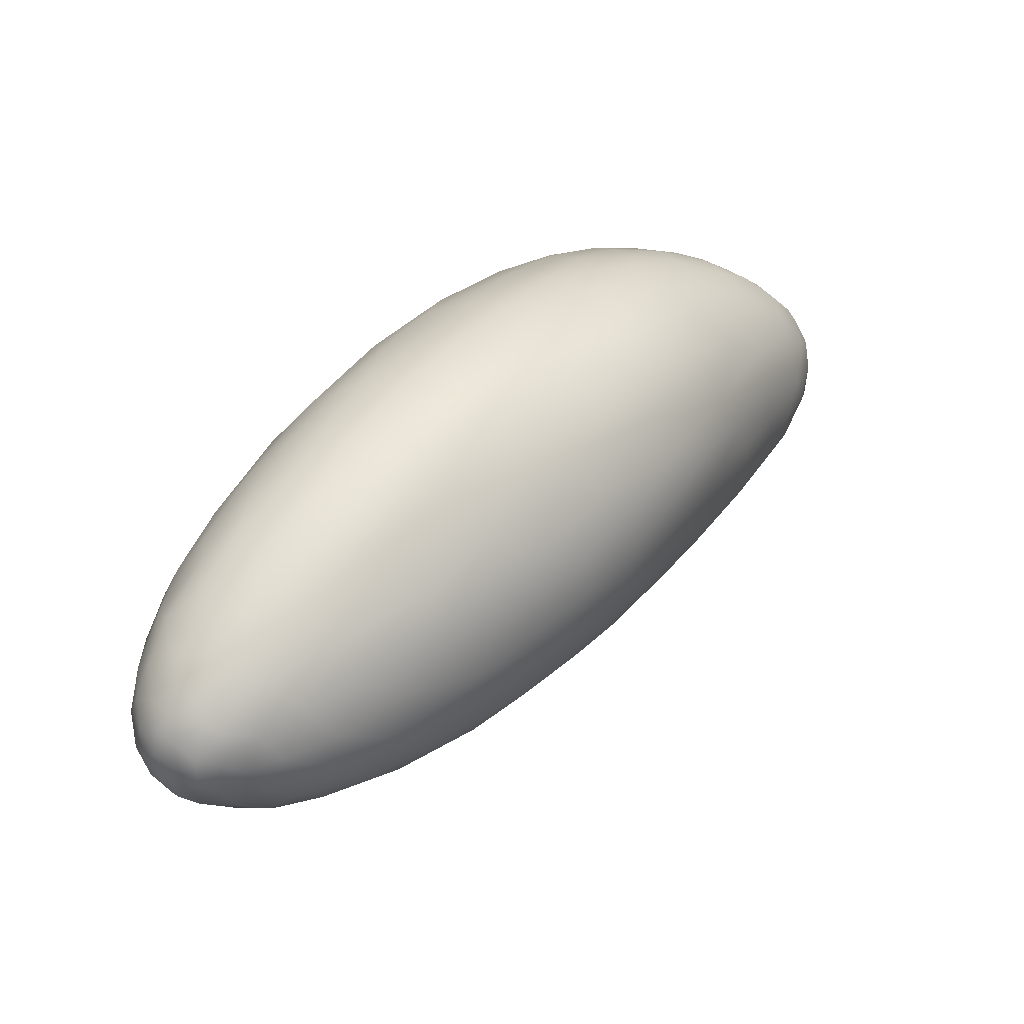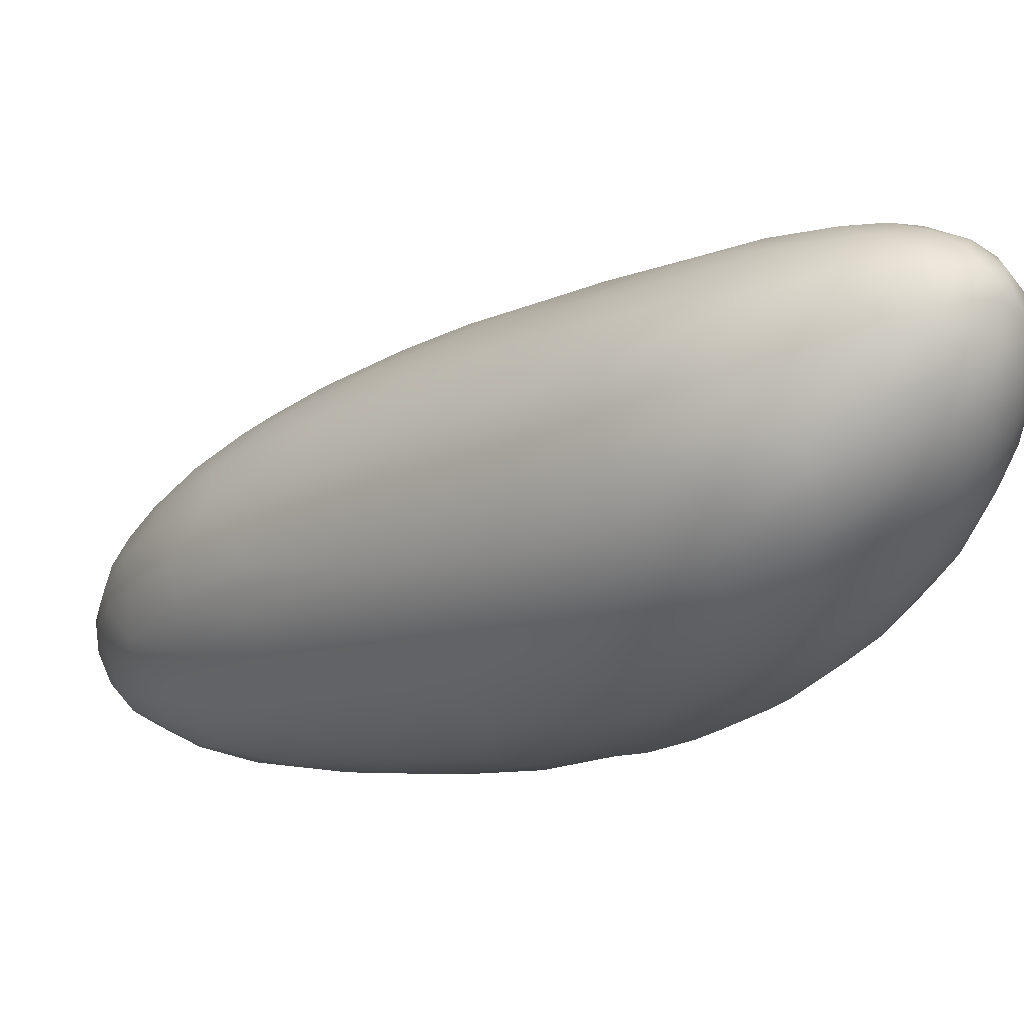
<metadata>
{"format":"obj","ext":"obj","renderer":"f3d","projection":"perspective","resolution":1024,"background":"white","views":[{"elev":-54.2,"azim":54.1,"up":"+Z"},{"elev":24.7,"azim":-31.9,"up":"+Y"}]}
</metadata>
<code>
v -30.21 -79.59 1494
v -30.11 -80.17 1494
v -30.42 -79.98 1493
v -30.5 -79.55 1494
v -30.19 -79.02 1495
v -29.54 -79.21 1496
v -29.64 -78.88 1496
v -29.38 -78.9 1496
v -28.85 -76.83 1494
v -28.75 -77.02 1494
v -28.42 -76.71 1495
v -28.01 -78.38 1497
v -27.66 -78.51 1497
v -28.06 -78.7 1497
v -27.96 -78.97 1497
v -28.32 -79.02 1497
v -27.65 -79.01 1496
v -28 -79.33 1496
v -28.26 -79.3 1496
v -28.59 -79.33 1496
v -29.68 -79.13 1492
v -29.64 -79.51 1492
v -29.38 -79.22 1492
v -29.76 -78.92 1492
v -30.02 -79.17 1492
v -29.62 -77.85 1493
v -29.99 -78.31 1492
v -29.64 -78.17 1493
v -29.73 -77.09 1495
v -29.19 -76.35 1496
v -29.6 -76.92 1496
v -29.33 -76.53 1497
v -29.7 -77.25 1496
v -30.2 -78.07 1495
v -30.07 -77.7 1495
v -29.39 -76.75 1497
v -28.05 -77.5 1498
v -27.94 -77.9 1498
v -28.19 -78.04 1498
v -26.93 -77.33 1495
v -26.83 -77.1 1496
v -27.05 -77.08 1495
v -27.29 -77.09 1495
v -27.23 -76.75 1495
v -27.48 -76.8 1495
v -27.93 -75.59 1498
v -27.89 -75.7 1498
v -28.2 -75.76 1498
v -28.31 -76.17 1498
v -28.04 -76.14 1498
v -28.33 -76.46 1498
v -27.97 -75.87 1498
v -27.79 -75.98 1498
v -27.92 -76.36 1498
v -28.21 -76.7 1498
v -27.84 -76.66 1498
v -28.14 -76.97 1498
v -28.62 -77.13 1498
v -28.62 -76.81 1498
v -28.68 -76.56 1498
v -28.12 -75.59 1497
v -28.27 -75.7 1498
v -28.53 -75.79 1497
v -28.59 -75.94 1497
v -28.88 -76.18 1497
v -28.54 -76.13 1498
v -28.93 -76.45 1498
v -28.19 -75.88 1498
v -27.73 -75.73 1498
v -26.77 -77.11 1497
v -26.84 -76.75 1497
v -26.77 -76.8 1497
v -26.87 -76.38 1498
v -27.02 -78.24 1497
v -26.91 -77.77 1497
v -26.89 -78.17 1496
v -26.73 -77.26 1497
v -26.74 -77.82 1496
v -26.74 -77.5 1497
v -26.74 -77.58 1496
v -26.76 -77.03 1496
v -26.86 -78.31 1495
v -26.8 -78.23 1496
v -26.77 -77.99 1496
v -27.2 -79.09 1495
v -26.99 -78.77 1495
v -26.97 -78.57 1495
v -27.16 -78.8 1494
v -26.93 -78.15 1495
v -26.8 -77.91 1495
v -26.84 -77.61 1495
v -26.89 -78.55 1496
v -26.81 -78.15 1496
v -26.8 -77.68 1497
v -26.8 -76.64 1497
v -26.91 -76.68 1496
v -27.61 -76.32 1496
v -27.43 -76.48 1496
v -27.31 -76.22 1496
v -27.87 -76.25 1496
v -28.04 -76.01 1496
v -28.12 -76.41 1495
v -27.07 -76.46 1496
v -27.18 -75.91 1497
v -27.45 -75.86 1497
v -27.67 -75.9 1496
v -27.68 -75.65 1497
v -26.95 -76.87 1498
v -27.14 -77.29 1498
v -27.16 -76.79 1498
v -27.5 -75.62 1498
v -27.37 -75.72 1498
v -27.53 -75.77 1498
v -27.29 -75.67 1498
v -27.03 -76.03 1498
v -26.98 -76.24 1498
v -27.16 -76.12 1498
v -27.07 -76.46 1498
v -26.93 -76.5 1498
v -26.94 -76.12 1498
v -26.97 -76.01 1498
v -27.12 -75.86 1498
v -27.06 -75.81 1498
v -27.18 -75.69 1498
v -27.3 -75.89 1498
v -27.42 -75.57 1497
v -27.19 -75.7 1497
v -27.35 -75.56 1498
v -27.58 -75.49 1498
v -27.01 -75.94 1497
v -27 -76.15 1497
v -26.9 -76.28 1497
v -26.85 -76.34 1497
v -27.21 -76.4 1498
v -27.39 -76.15 1498
v -27.38 -76.56 1498
v -27.69 -75.59 1498
v -27.51 -75.54 1498
v -27.67 -75.51 1497
v -27.89 -75.51 1497
v -27.89 -75.55 1497
v -27.36 -75.69 1497
v -26.95 -77.18 1498
v -26.98 -77.49 1497
v -27.1 -77.84 1497
v -27.4 -77.88 1498
v -27.29 -78.18 1497
v -27.41 -77.52 1498
v -27.3 -77.06 1498
v -27.61 -76.37 1498
v -27.57 -76.71 1498
v -27.6 -76.06 1498
v -27.77 -75.52 1498
v -28.26 -75.64 1497
v -28.25 -75.66 1497
v -28.09 -75.72 1497
v -28.41 -76.09 1496
v -28.35 -75.82 1496
v -28.64 -75.96 1496
v -28.7 -75.92 1497
v -28.83 -76.01 1497
v -29.11 -76.29 1497
v -29.1 -76.43 1496
v -28.87 -76.38 1495
v -28.61 -76.1 1496
v -28.35 -76.35 1495
v -27.96 -76.67 1495
v -27.01 -77.67 1495
v -28.55 -80.21 1494
v -28.93 -80.34 1494
v -28.7 -79.99 1495
v -28.5 -78.41 1493
v -28.52 -78.87 1492
v -28.04 -78.39 1493
v -29.26 -80.14 1492
v -28.79 -79.86 1492
v -29.26 -79.93 1492
v -29.66 -80.17 1492
v -29.64 -80.01 1491
v -29.26 -79.61 1492
v -28.81 -79.58 1492
v -28.28 -79.39 1493
v -28.31 -79.68 1493
v -28.41 -79.13 1492
v -28.85 -79.38 1492
v -29.01 -79.2 1492
v -29.55 -79.82 1492
v -28.59 -80.34 1493
v -28.47 -80.16 1493
v -28.86 -80.36 1492
v -28.94 -80.5 1493
v -29.26 -80.56 1492
v -29.83 -80.62 1492
v -29.59 -80.65 1492
v -29.6 -80.57 1492
v -29.24 -80.61 1493
v -28.85 -80.49 1493
v -28.03 -79.9 1495
v -28.26 -80.16 1494
v -28.04 -80.03 1494
v -28.06 -79.9 1493
v -28.17 -80.09 1493
v -27.85 -79.87 1494
v -27.79 -79.81 1494
v -27.52 -79.56 1495
v -28.3 -80.22 1494
v -28.56 -80.35 1494
v -28.66 -80.06 1492
v -28.27 -79.86 1493
v -29 -80.22 1492
v -29.67 -80.45 1492
v -29.35 -80.34 1492
v -29.6 -80.3 1492
v -29.5 -80.49 1492
v -29.23 -80.46 1492
v -29.89 -80.52 1492
v -29.81 -80.37 1492
v -27.79 -79.23 1493
v -27.98 -78.86 1493
v -27.68 -78.88 1493
v -27.41 -78.41 1494
v -27.67 -78.49 1493
v -29 -78.84 1492
v -29.39 -78.75 1492
v -28.86 -78.27 1493
v -29.15 -78.35 1492
v -29.83 -79.73 1491
v -29.86 -79.9 1491
v -29.93 -80.08 1491
v -29.93 -80.26 1491
v -29.98 -80.38 1492
v -30.14 -80.46 1492
v -30.05 -80.57 1492
v -30.03 -80.62 1492
v -29.73 -80.66 1493
v -29.61 -80.64 1493
v -29.27 -80.62 1493
v -28.95 -80.49 1494
v -29.3 -80.55 1493
v -29.32 -80.34 1494
v -29.07 -80.11 1495
v -28.94 -79.71 1495
v -28.47 -79.65 1496
v -28.25 -79.87 1495
v -27.83 -79.64 1495
v -27.39 -79.15 1496
v -27.09 -78.89 1496
v -27.49 -79.42 1495
v -27.06 -78.65 1496
v -26.91 -78.51 1496
v -27.26 -79.22 1495
v -27.56 -79.52 1494
v -27.86 -79.68 1493
v -27.92 -79.54 1493
v -27.53 -79.28 1494
v -27.34 -79.21 1494
v -27.34 -78.8 1494
v -27.15 -78.32 1494
v -27.17 -77.86 1494
v -27.27 -78.75 1496
v -27.42 -78.64 1497
v -27.18 -78.3 1497
v -26.86 -77.22 1497
v -27.76 -78.1 1498
v -27.69 -77.64 1498
v -27.5 -77.1 1498
v -27.76 -77.06 1498
v -28.33 -77.7 1498
v -28.56 -77.99 1498
v -28.72 -78.34 1497
v -28.94 -78.01 1497
v -28.51 -77.49 1498
v -28.89 -77.57 1498
v -29.13 -77.36 1497
v -28.92 -76.99 1498
v -29.11 -76.85 1497
v -29.21 -76.71 1497
v -29.13 -76.43 1497
v -30.01 -77.51 1495
v -30.15 -77.71 1494
v -29.59 -77 1495
v -29.39 -76.65 1496
v -29.09 -76.27 1496
v -28.63 -76.48 1495
v -28.65 -77.34 1494
v -28.2 -77.3 1494
v -28.31 -77.01 1494
v -29.01 -77.88 1493
v -28.53 -77.69 1493
v -28.23 -77.73 1493
v -27.98 -77.92 1493
v -27.86 -77.43 1494
v -27.62 -77.65 1494
v -27.6 -78.02 1494
v -27.29 -77.47 1494
v -27.53 -77.24 1494
v -27.77 -77.01 1494
v -29.51 -78.42 1492
v -30.22 -78.04 1493
v -29.84 -77.61 1494
v -29.88 -77.49 1494
v -29.9 -77.9 1493
v -30.16 -78.2 1493
v -30.42 -78.45 1493
v -30.34 -78.6 1492
v -30.18 -78.86 1492
v -29.88 -78.66 1492
v -29.41 -77.15 1494
v -29.48 -77.47 1493
v -29.11 -77.11 1494
v -29.16 -77.54 1493
v -30.04 -77.6 1494
v -30.57 -78.52 1493
v -30.44 -78.2 1493
v -30.45 -78.2 1494
v -30.66 -78.62 1493
v -30.47 -78.34 1494
v -30.69 -78.82 1494
v -30.51 -78.68 1494
v -30.69 -79.19 1494
v -30.81 -79.34 1493
v -30.75 -78.97 1493
v -30.77 -79.29 1492
v -30.63 -78.93 1492
v -30.45 -78.93 1492
v -30.57 -79.15 1492
v -30.29 -79.28 1492
v -30.39 -79.15 1492
v -30.51 -79.44 1492
v -29.94 -79.48 1491
v -30.23 -79.52 1492
v -30.13 -79.74 1491
v -30.11 -79.94 1491
v -30.11 -80.15 1491
v -30.14 -80.31 1492
v -30.3 -80.31 1492
v -30.25 -80.52 1492
v -30.38 -80.37 1492
v -30.48 -80.37 1492
v -30.37 -80.45 1492
v -30.07 -80.59 1493
v -29.85 -80.6 1493
v -29.62 -80.49 1493
v -29.34 -79.98 1495
v -29.68 -80.21 1494
v -29.19 -79.52 1496
v -28.93 -79.37 1496
v -27.87 -79.49 1496
v -28.41 -78.3 1497
v -28.54 -78.66 1497
v -29 -78.64 1497
v -28.79 -79 1497
v -29.15 -79.07 1496
v -29.46 -79.47 1495
v -29.37 -78.32 1497
v -29.22 -77.82 1497
v -29.47 -77.25 1497
v -29.78 -77.6 1496
v -29.75 -77.85 1496
v -30.17 -78.26 1495
v -29.37 -76.9 1495
v -28.93 -76.66 1495
v -28.95 -77.25 1494
v -29.3 -77.86 1493
v -30.44 -78.93 1494
v -30.79 -79.54 1493
v -30.75 -79.61 1492
v -30.7 -79.33 1492
v -30.64 -79.67 1492
v -30.45 -79.75 1492
v -30.26 -79.98 1491
v -30.35 -80.12 1492
v -30.42 -79.94 1492
v -30.54 -79.94 1492
v -30.46 -80.18 1492
v -30.54 -80.21 1492
v -30.65 -79.93 1492
v -30.65 -80.11 1492
v -30.58 -80.25 1492
v -30.71 -80.01 1492
v -30.78 -79.71 1492
v -30.74 -79.88 1493
v -30.58 -80.16 1493
v -29.98 -80.47 1493
v -30.3 -80.39 1493
v -30.38 -80.2 1493
v -29.91 -79.23 1495
v -29.94 -79.71 1495
v -29.73 -79.9 1495
v -29.83 -78.77 1496
v -29.74 -78.24 1496
v -30.08 -78.44 1495
v -29.46 -77.75 1497
v -30.63 -79.98 1493
v -30.69 -79.73 1493
g grp1
f 3 2 1
f 5 4 1
f 8 7 6
f 11 10 9
f 14 13 12
f 16 15 14
f 13 14 15
f 13 15 17
f 17 15 18
f 15 19 18
f 15 16 19
f 19 16 20
f 23 22 21
f 21 25 24
f 28 27 26
f 31 30 29
f 32 30 31
f 35 34 33
f 33 31 35
f 31 33 36
f 36 32 31
f 39 38 37
f 42 41 40
f 44 42 43
f 45 44 43
f 48 47 46
f 51 50 49
f 50 53 52
f 53 50 54
f 54 50 51
f 54 51 55
f 56 54 55
f 57 56 55
f 58 57 55
f 58 55 59
f 59 55 51
f 60 59 51
f 51 49 60
f 63 62 61
f 63 64 62
f 67 66 65
f 66 64 65
f 48 62 64
f 48 64 66
f 48 66 68
f 49 68 66
f 66 67 60
f 60 49 66
f 50 52 49
f 49 52 68
f 68 47 48
f 47 68 52
f 69 47 52
f 69 52 53
f 72 71 70
f 72 73 71
f 76 75 74
f 79 78 77
f 77 78 80
f 81 77 80
f 84 83 82
f 87 86 85
f 87 85 88
f 88 89 87
f 87 89 82
f 84 90 80
f 80 90 91
f 90 89 91
f 90 82 89
f 82 90 84
f 82 86 87
f 82 92 86
f 82 83 92
f 80 78 84
f 78 83 84
f 78 93 83
f 94 93 78
f 94 76 93
f 94 75 76
f 79 94 78
f 72 77 81
f 95 72 81
f 95 81 96
f 81 41 96
f 99 98 97
f 102 101 100
f 97 98 45
f 98 44 45
f 98 99 44
f 99 103 44
f 103 99 104
f 105 104 99
f 106 105 99
f 97 106 99
f 106 97 100
f 100 101 106
f 106 101 107
f 110 109 108
f 113 112 111
f 111 112 114
f 117 116 115
f 117 118 116
f 118 119 116
f 120 115 116
f 115 120 121
f 122 115 121
f 123 122 121
f 124 122 123
f 114 122 124
f 122 117 115
f 125 117 122
f 125 122 114
f 125 114 112
f 128 127 126
f 128 126 129
f 114 124 128
f 124 127 128
f 124 123 127
f 130 127 123
f 127 130 104
f 104 130 131
f 131 130 132
f 130 133 132
f 130 121 133
f 130 123 121
f 116 73 120
f 116 119 73
f 119 118 108
f 118 110 108
f 134 110 118
f 134 118 117
f 136 134 135
f 134 117 135
f 117 125 135
f 113 125 112
f 69 113 111
f 69 111 137
f 111 138 137
f 111 114 138
f 114 128 138
f 138 128 129
f 140 129 139
f 129 126 139
f 107 139 126
f 107 141 139
f 107 105 106
f 142 105 107
f 142 107 126
f 142 126 127
f 142 127 104
f 104 105 142
f 131 103 104
f 131 96 103
f 96 131 132
f 132 95 96
f 132 133 95
f 72 95 133
f 133 73 72
f 133 121 73
f 121 120 73
f 73 119 71
f 71 119 108
f 108 109 143
f 109 144 143
f 109 145 144
f 147 145 146
f 146 145 109
f 146 109 148
f 148 109 149
f 149 109 110
f 149 110 136
f 136 110 134
f 151 136 150
f 150 136 135
f 152 135 125
f 152 125 113
f 152 113 53
f 53 113 69
f 69 137 47
f 137 46 47
f 46 137 153
f 153 137 138
f 153 138 129
f 153 129 140
f 153 140 61
f 153 61 46
f 46 62 48
f 46 61 62
f 140 155 154
f 154 61 140
f 140 139 141
f 141 155 140
f 156 155 141
f 141 107 156
f 156 107 101
f 156 101 157
f 158 156 157
f 155 158 159
f 155 156 158
f 154 63 61
f 160 63 154
f 160 154 155
f 160 155 159
f 161 63 160
f 161 64 63
f 161 65 64
f 162 65 161
f 30 162 161
f 161 160 30
f 160 159 163
f 163 159 164
f 164 159 165
f 159 158 165
f 165 158 157
f 101 166 157
f 166 101 102
f 102 100 167
f 100 97 167
f 167 97 45
f 44 103 42
f 103 96 42
f 96 41 42
f 81 80 41
f 41 80 91
f 91 40 41
f 40 91 168
f 91 89 168
f 171 170 169
f 174 173 172
f 177 176 175
f 179 177 178
f 178 177 175
f 181 177 180
f 181 176 177
f 181 182 176
f 182 183 176
f 184 182 181
f 186 173 185
f 173 184 185
f 185 184 181
f 181 180 185
f 180 177 187
f 187 177 179
f 190 189 188
f 192 190 191
f 195 194 193
f 192 194 195
f 192 196 194
f 196 192 191
f 196 191 197
f 199 198 169
f 198 199 200
f 202 189 201
f 205 204 203
f 204 200 203
f 200 206 203
f 202 203 206
f 202 201 203
f 188 202 206
f 206 197 188
f 206 200 199
f 199 207 206
f 207 197 206
f 191 188 197
f 188 191 190
f 188 189 202
f 209 189 208
f 189 190 208
f 210 208 190
f 213 212 211
f 211 212 214
f 214 212 215
f 212 210 215
f 215 210 190
f 215 190 192
f 215 192 195
f 214 215 195
f 195 193 216
f 211 195 216
f 211 214 195
f 211 216 217
f 217 213 211
f 178 213 217
f 213 178 175
f 175 212 213
f 212 175 210
f 175 176 210
f 176 208 210
f 176 183 208
f 183 209 208
f 183 182 218
f 182 219 218
f 182 184 219
f 220 218 219
f 222 221 220
f 222 220 219
f 222 219 174
f 219 173 174
f 219 184 173
f 223 172 173
f 223 173 186
f 226 225 224
f 224 225 223
f 186 185 180
f 186 180 23
f 23 180 22
f 180 187 22
f 187 227 22
f 187 228 227
f 228 187 179
f 179 229 228
f 179 178 229
f 229 178 230
f 178 217 230
f 231 230 217
f 231 217 216
f 231 216 232
f 232 216 233
f 233 216 193
f 233 193 234
f 234 193 235
f 193 194 235
f 235 194 196
f 237 236 235
f 235 196 237
f 237 196 197
f 238 237 197
f 238 197 207
f 207 169 238
f 207 199 169
f 170 238 169
f 239 238 170
f 240 239 170
f 241 240 170
f 241 170 171
f 242 241 171
f 171 243 242
f 243 171 244
f 171 169 244
f 244 169 198
f 244 198 245
f 248 247 246
f 247 249 246
f 249 250 76
f 250 249 247
f 251 86 247
f 251 247 248
f 245 248 246
f 248 245 198
f 248 198 204
f 204 198 200
f 205 248 204
f 205 251 248
f 203 252 205
f 252 203 201
f 252 201 253
f 254 253 209
f 209 253 201
f 209 201 189
f 183 254 209
f 183 218 254
f 218 255 254
f 255 253 254
f 255 252 253
f 255 256 252
f 255 218 257
f 257 218 220
f 257 220 221
f 258 257 221
f 258 221 259
f 168 258 259
f 168 89 258
f 258 89 88
f 88 257 258
f 88 255 257
f 88 256 255
f 88 85 256
f 85 252 256
f 85 205 252
f 85 251 205
f 85 86 251
f 92 247 86
f 92 250 247
f 250 92 83
f 250 83 93
f 93 76 250
f 74 249 76
f 74 260 249
f 260 246 249
f 17 246 260
f 260 261 17
f 261 260 262
f 262 260 74
f 74 145 262
f 75 145 74
f 75 94 263
f 70 263 94
f 70 94 79
f 70 79 77
f 70 77 72
f 263 70 71
f 71 108 263
f 108 143 263
f 143 144 263
f 144 75 263
f 144 145 75
f 147 262 145
f 147 261 262
f 261 147 13
f 146 265 264
f 264 13 146
f 13 147 146
f 148 265 146
f 266 265 148
f 266 148 149
f 266 149 136
f 266 136 151
f 266 151 267
f 266 267 265
f 265 37 38
f 37 265 267
f 152 150 135
f 53 54 152
f 54 150 152
f 150 54 56
f 56 151 150
f 56 267 151
f 267 56 57
f 57 37 267
f 268 39 37
f 269 39 268
f 271 270 269
f 273 271 272
f 271 269 272
f 272 269 268
f 268 37 272
f 272 37 57
f 272 57 58
f 273 272 58
f 273 58 274
f 275 274 58
f 275 58 59
f 59 60 275
f 276 275 60
f 60 67 276
f 276 67 277
f 277 67 278
f 278 67 65
f 278 65 162
f 36 278 162
f 162 32 36
f 162 30 32
f 29 280 279
f 29 282 281
f 282 163 281
f 282 283 163
f 30 283 282
f 30 160 283
f 160 163 283
f 157 166 284
f 164 157 284
f 165 157 164
f 11 166 102
f 167 11 102
f 287 286 285
f 289 288 285
f 289 285 286
f 289 286 290
f 290 291 172
f 291 290 292
f 291 292 293
f 293 294 291
f 295 294 293
f 43 295 296
f 295 293 296
f 296 293 292
f 290 286 292
f 167 297 287
f 297 286 287
f 297 292 286
f 297 296 292
f 167 45 297
f 45 296 297
f 45 43 296
f 42 295 43
f 42 168 295
f 42 40 168
f 259 295 168
f 259 294 295
f 294 259 221
f 221 222 294
f 294 222 174
f 174 291 294
f 174 172 291
f 172 223 225
f 225 290 172
f 225 289 290
f 225 288 289
f 226 288 225
f 226 298 288
f 298 226 224
f 301 300 299
f 300 302 299
f 303 299 302
f 304 299 303
f 305 304 303
f 303 27 305
f 305 27 306
f 27 307 306
f 28 307 27
f 298 307 28
f 24 307 298
f 24 298 224
f 24 224 21
f 303 302 27
f 302 26 27
f 308 300 301
f 309 300 308
f 309 308 310
f 26 309 311
f 309 26 302
f 302 300 309
f 299 312 301
f 299 304 313
f 316 315 314
f 316 318 317
f 318 34 317
f 34 318 319
f 320 319 318
f 321 320 318
f 321 318 322
f 322 318 316
f 322 324 323
f 324 313 304
f 324 304 305
f 305 325 324
f 326 324 325
f 329 328 327
f 326 328 329
f 326 325 328
f 328 325 306
f 306 325 305
f 25 306 307
f 307 24 25
f 21 224 23
f 224 223 23
f 223 186 23
f 22 227 330
f 330 21 22
f 330 25 21
f 331 25 330
f 331 330 332
f 330 227 332
f 332 227 228
f 332 228 333
f 333 228 229
f 334 229 230
f 334 230 335
f 335 230 231
f 335 231 232
f 232 336 335
f 337 232 233
f 338 232 337
f 338 336 232
f 339 338 337
f 339 337 340
f 340 337 234
f 234 337 233
f 234 235 341
f 341 235 342
f 342 235 236
f 236 237 239
f 239 237 238
f 343 236 239
f 239 240 343
f 240 241 344
f 240 344 345
f 344 241 242
f 344 242 346
f 346 242 347
f 347 242 243
f 20 347 243
f 243 19 20
f 243 18 19
f 18 243 348
f 243 244 348
f 348 244 245
f 245 246 348
f 348 246 17
f 17 18 348
f 261 13 17
f 264 12 13
f 265 38 264
f 38 12 264
f 38 39 12
f 12 39 349
f 349 39 269
f 269 270 349
f 350 349 270
f 352 350 351
f 350 12 349
f 350 14 12
f 350 16 14
f 350 352 16
f 352 20 16
f 352 347 20
f 354 346 353
f 353 346 347
f 347 352 353
f 352 351 353
f 351 350 270
f 351 270 271
f 351 271 355
f 271 356 355
f 271 273 356
f 273 274 356
f 275 276 274
f 274 276 357
f 357 276 277
f 358 357 33
f 36 33 357
f 357 277 36
f 36 277 278
f 34 358 33
f 358 360 359
f 358 34 360
f 360 34 319
f 35 31 279
f 279 31 29
f 29 30 282
f 315 279 280
f 29 281 312
f 163 361 281
f 163 164 361
f 164 362 361
f 362 308 361
f 308 362 9
f 284 9 362
f 164 284 362
f 166 11 284
f 11 9 284
f 167 287 11
f 287 10 11
f 10 287 285
f 285 363 10
f 311 363 285
f 311 285 288
f 311 288 364
f 288 298 364
f 298 28 364
f 364 28 26
f 26 311 364
f 311 309 363
f 363 309 310
f 310 10 363
f 310 9 10
f 310 308 9
f 308 301 361
f 301 281 361
f 301 312 281
f 312 280 29
f 314 280 312
f 314 312 299
f 314 299 313
f 313 324 322
f 313 322 316
f 316 314 313
f 314 315 280
f 315 316 317
f 317 279 315
f 317 35 279
f 317 34 35
f 365 319 320
f 366 320 321
f 321 322 323
f 323 368 367
f 323 324 368
f 324 326 368
f 326 329 368
f 369 368 329
f 369 367 368
f 369 329 370
f 370 329 331
f 329 327 331
f 327 328 306
f 327 306 25
f 25 331 327
f 332 333 371
f 333 334 371
f 333 229 334
f 336 372 335
f 372 334 335
f 372 371 334
f 373 371 372
f 372 374 373
f 375 372 336
f 375 336 338
f 375 338 376
f 375 374 372
f 374 375 377
f 377 375 376
f 376 338 339
f 378 376 339
f 378 339 379
f 378 379 380
f 378 377 376
f 381 377 378
f 381 378 380
f 381 380 382
f 380 383 382
f 383 380 379
f 340 383 379
f 340 379 339
f 340 234 341
f 342 384 341
f 342 236 343
f 342 343 384
f 385 341 384
f 385 340 341
f 385 383 340
f 386 383 385
f 386 385 2
f 385 384 2
f 2 384 345
f 345 384 343
f 345 343 240
f 387 5 1
f 387 1 388
f 387 388 354
f 389 354 388
f 2 389 388
f 2 345 389
f 345 344 389
f 344 354 389
f 344 346 354
f 6 354 353
f 353 8 6
f 6 387 354
f 6 7 387
f 7 390 387
f 8 353 351
f 351 355 8
f 355 7 8
f 355 390 7
f 390 355 391
f 391 5 390
f 5 387 390
f 5 392 365
f 392 5 391
f 359 391 393
f 393 391 355
f 355 356 393
f 356 274 393
f 393 274 357
f 357 359 393
f 359 357 358
f 359 392 391
f 359 360 392
f 360 365 392
f 360 319 365
f 320 4 365
f 365 4 5
f 1 2 388
f 386 2 3
f 3 383 386
f 3 394 383
f 394 382 383
f 394 395 382
f 395 394 3
f 395 3 4
f 4 3 1
f 4 320 395
f 320 366 395
f 366 382 395
f 366 381 382
f 366 321 381
f 381 321 323
f 323 367 381
f 367 377 381
f 377 367 369
f 369 374 377
f 369 370 374
f 370 373 374
f 370 371 373
f 370 332 371
f 370 331 332

</code>
